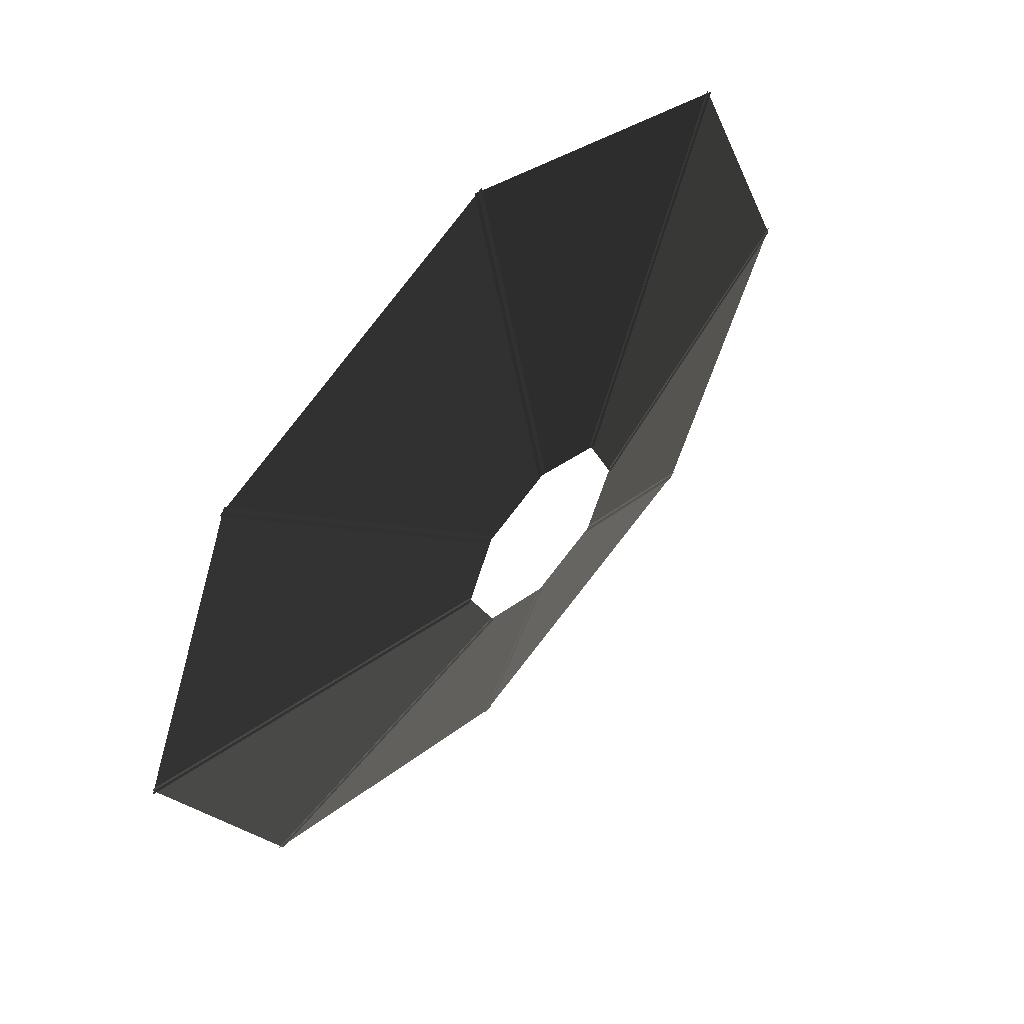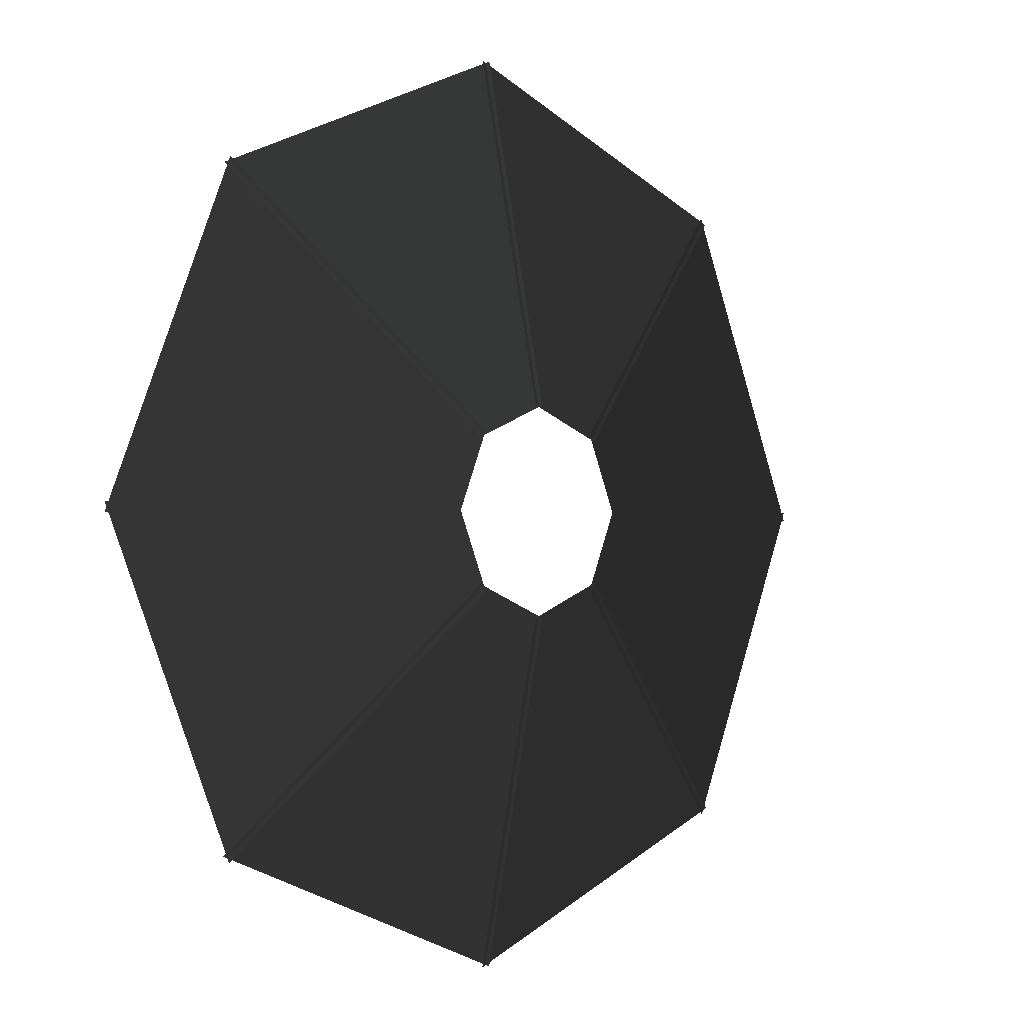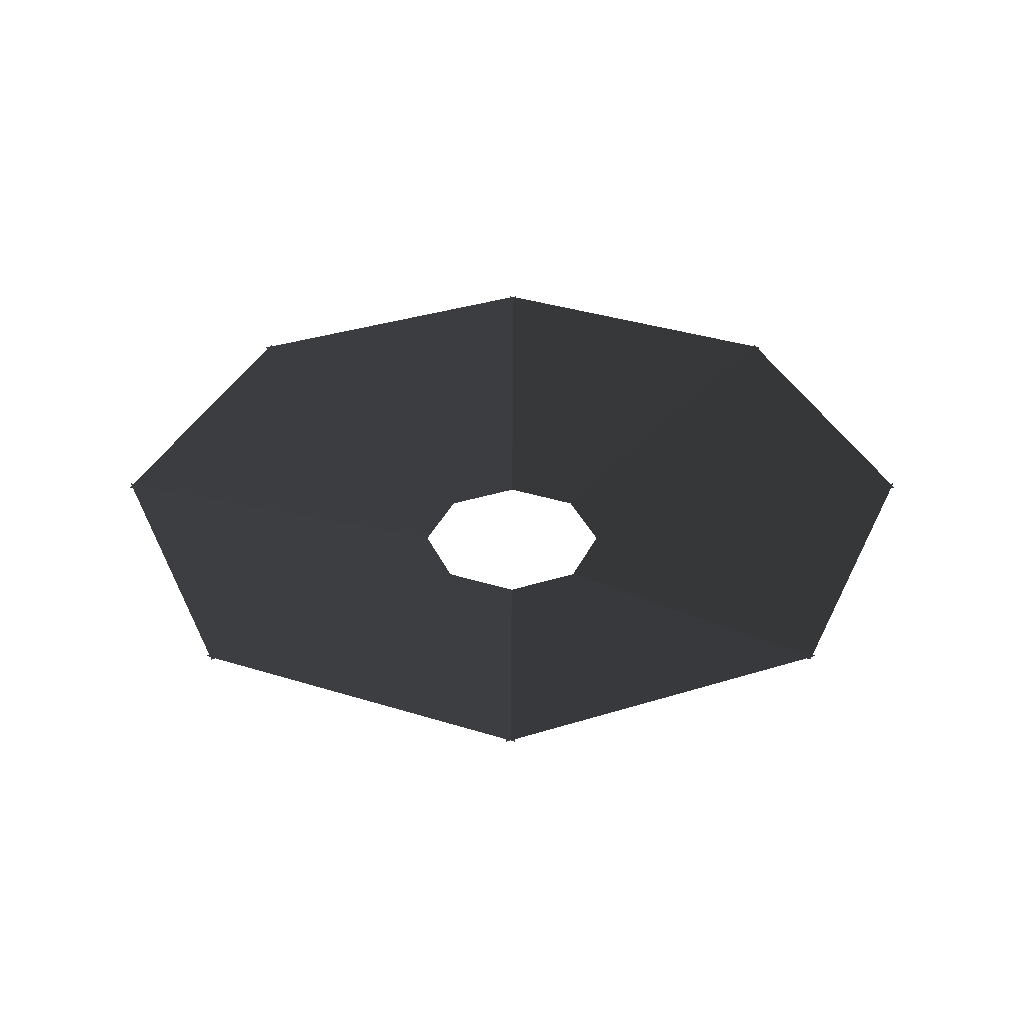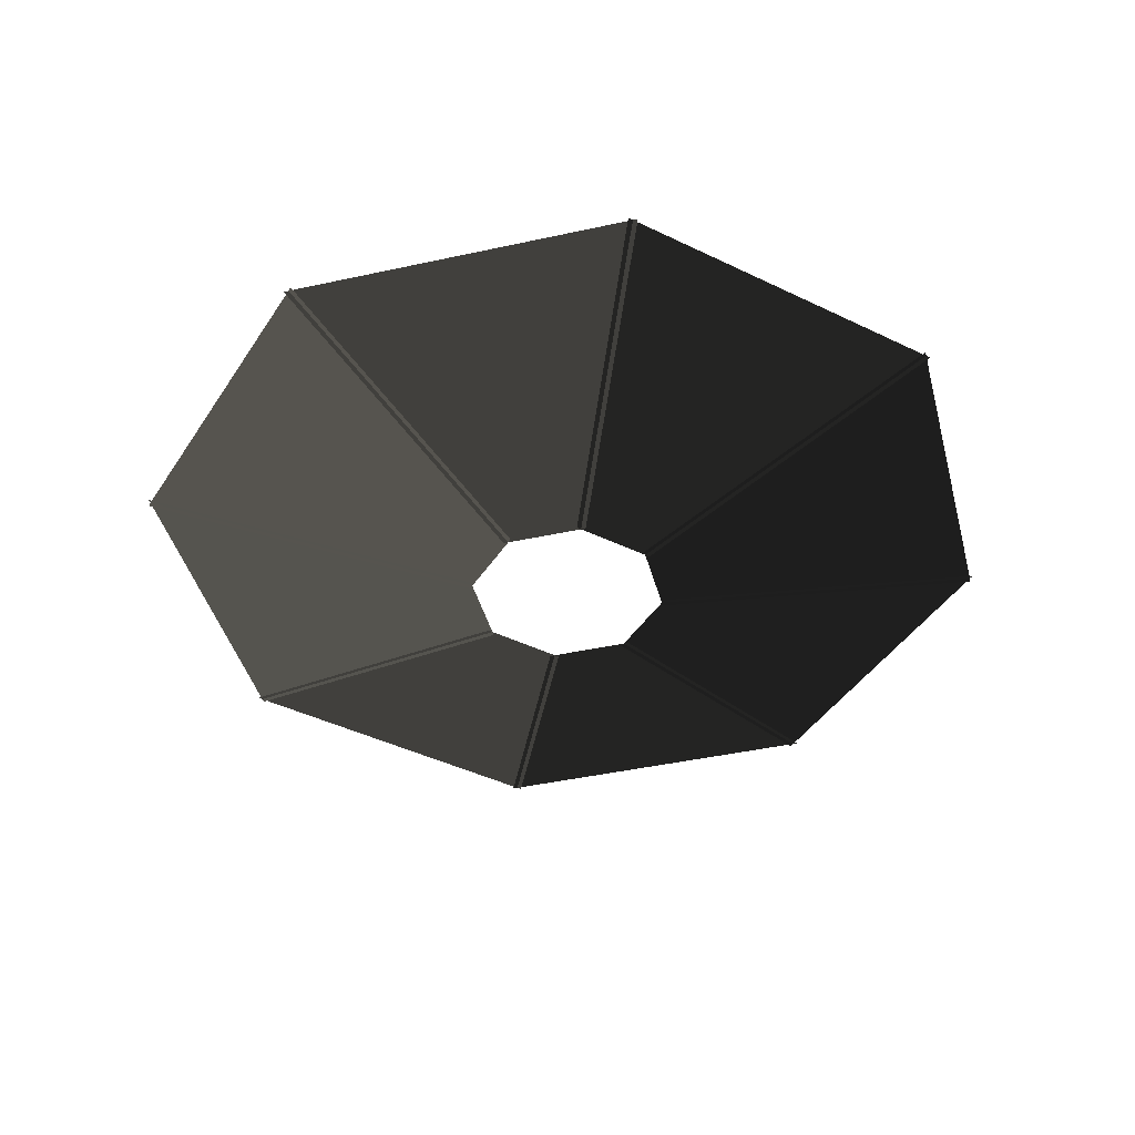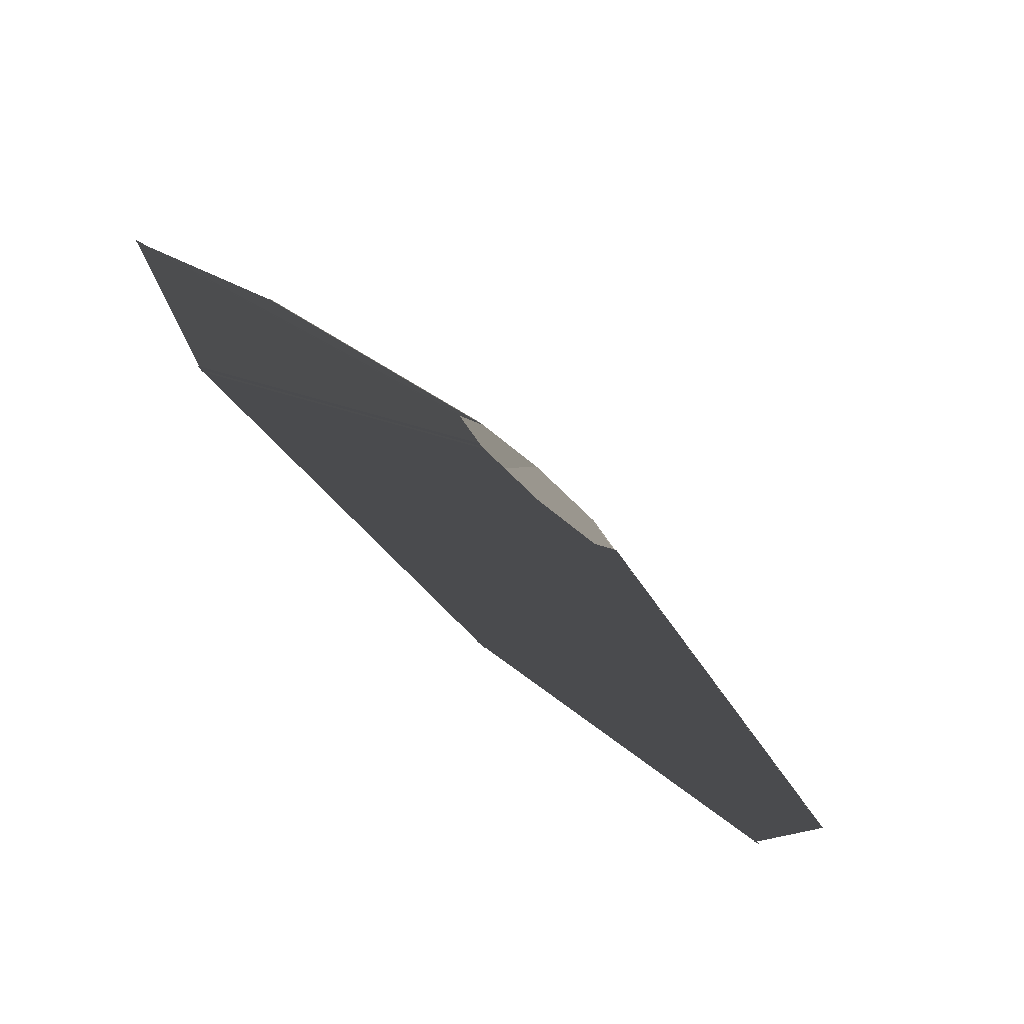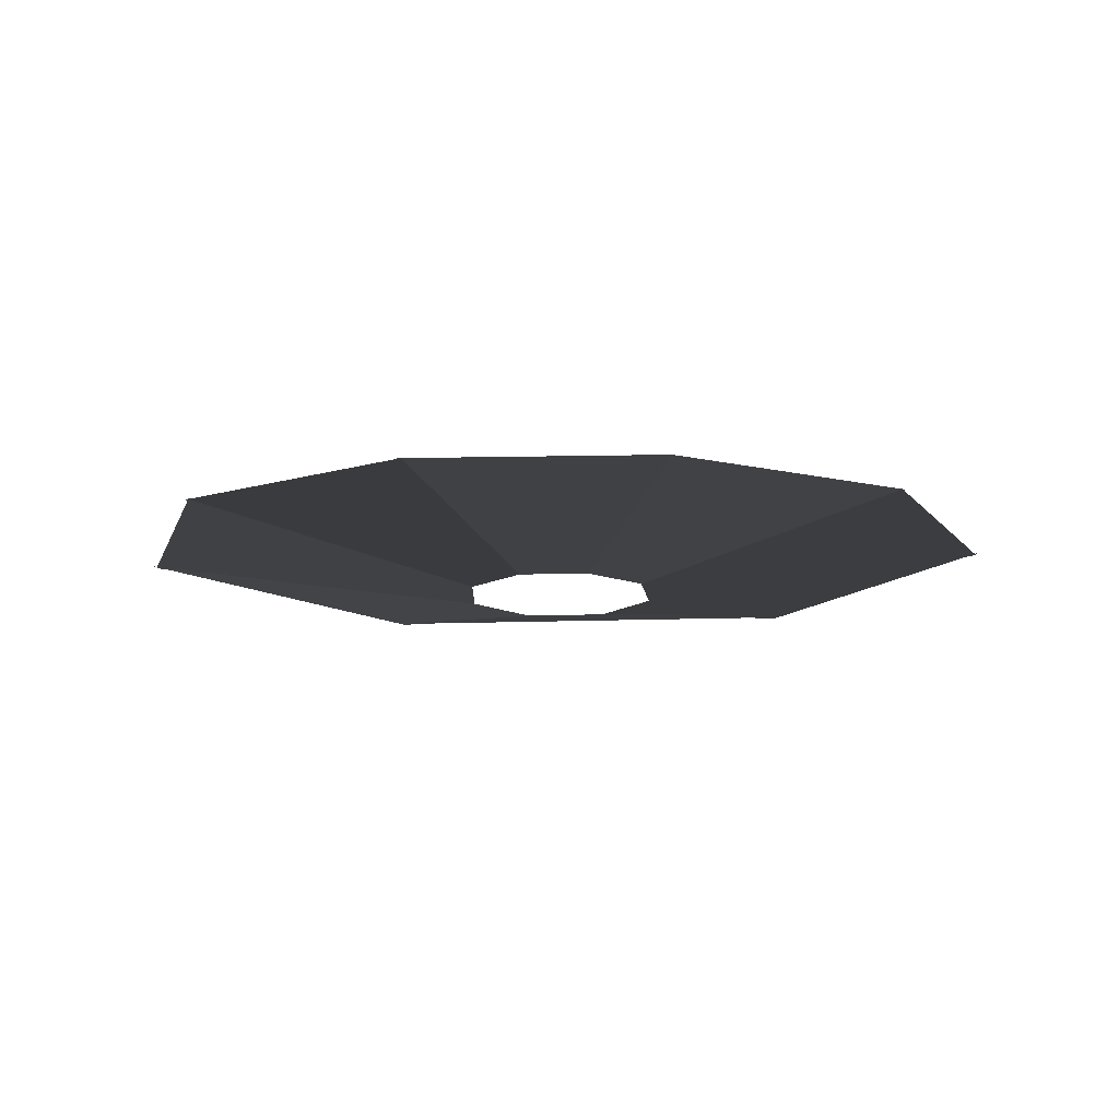
<metadata>
{"format":"obj","ext":"obj","renderer":"f3d","projection":"perspective","resolution":1024,"background":"white","views":[{"elev":56.6,"azim":-47.9,"up":"+Z"},{"elev":-1.0,"azim":-42.8,"up":"+Z"},{"elev":35.5,"azim":45.1,"up":"+Y"},{"elev":-42.3,"azim":127.2,"up":"+Y"},{"elev":-79.9,"azim":-41.1,"up":"+Z"},{"elev":13.0,"azim":63.5,"up":"+Y"}]}
</metadata>
<code>
v 1.844 0.3078 0.0187
v 1.291 0.3078 -1.322
v 0.4239 -0.007 0.0187
v 0.2865 -0.007 -0.3139
v 0.0186 0.3078 -1.85
v -1.317 0.3078 -1.295
v 0.0186 -0.007 -0.4253
v -0.3129 -0.007 -0.2875
v -1.844 0.3078 -0.0187
v -1.291 0.3078 1.322
v -0.4239 -0.007 -0.0187
v -0.2865 -0.007 0.3139
v -0.0186 0.3078 1.85
v 1.317 0.3078 1.295
v -0.0186 -0.007 0.4253
v 0.3129 -0.007 0.2875
v -1.291 0.3078 -1.322
v -1.844 0.3078 0.0187
v -0.2865 -0.007 -0.3139
v -0.4239 -0.007 0.0187
v 1.291 0.3078 1.322
v 1.844 0.3078 -0.0187
v 0.2865 -0.007 0.3139
v 0.4239 -0.007 -0.0187
v 1.317 0.3078 -1.295
v -0.0186 0.3078 -1.85
v 0.3129 -0.007 -0.2875
v -0.0186 -0.007 -0.4253
v -1.317 0.3078 1.295
v 0.0186 0.3078 1.85
v -0.3129 -0.007 0.2875
v 0.0186 -0.007 0.4253
g Group_001
f 1 2 4 3
g Group_002
f 5 6 8 7
g Group_003
f 9 10 12 11
g Group_004
f 13 14 16 15
g Group_005
f 17 18 20 19
g Group_006
f 21 22 24 23
g Group_007
f 25 26 28 27
g Group_008
f 29 30 32 31

</code>
